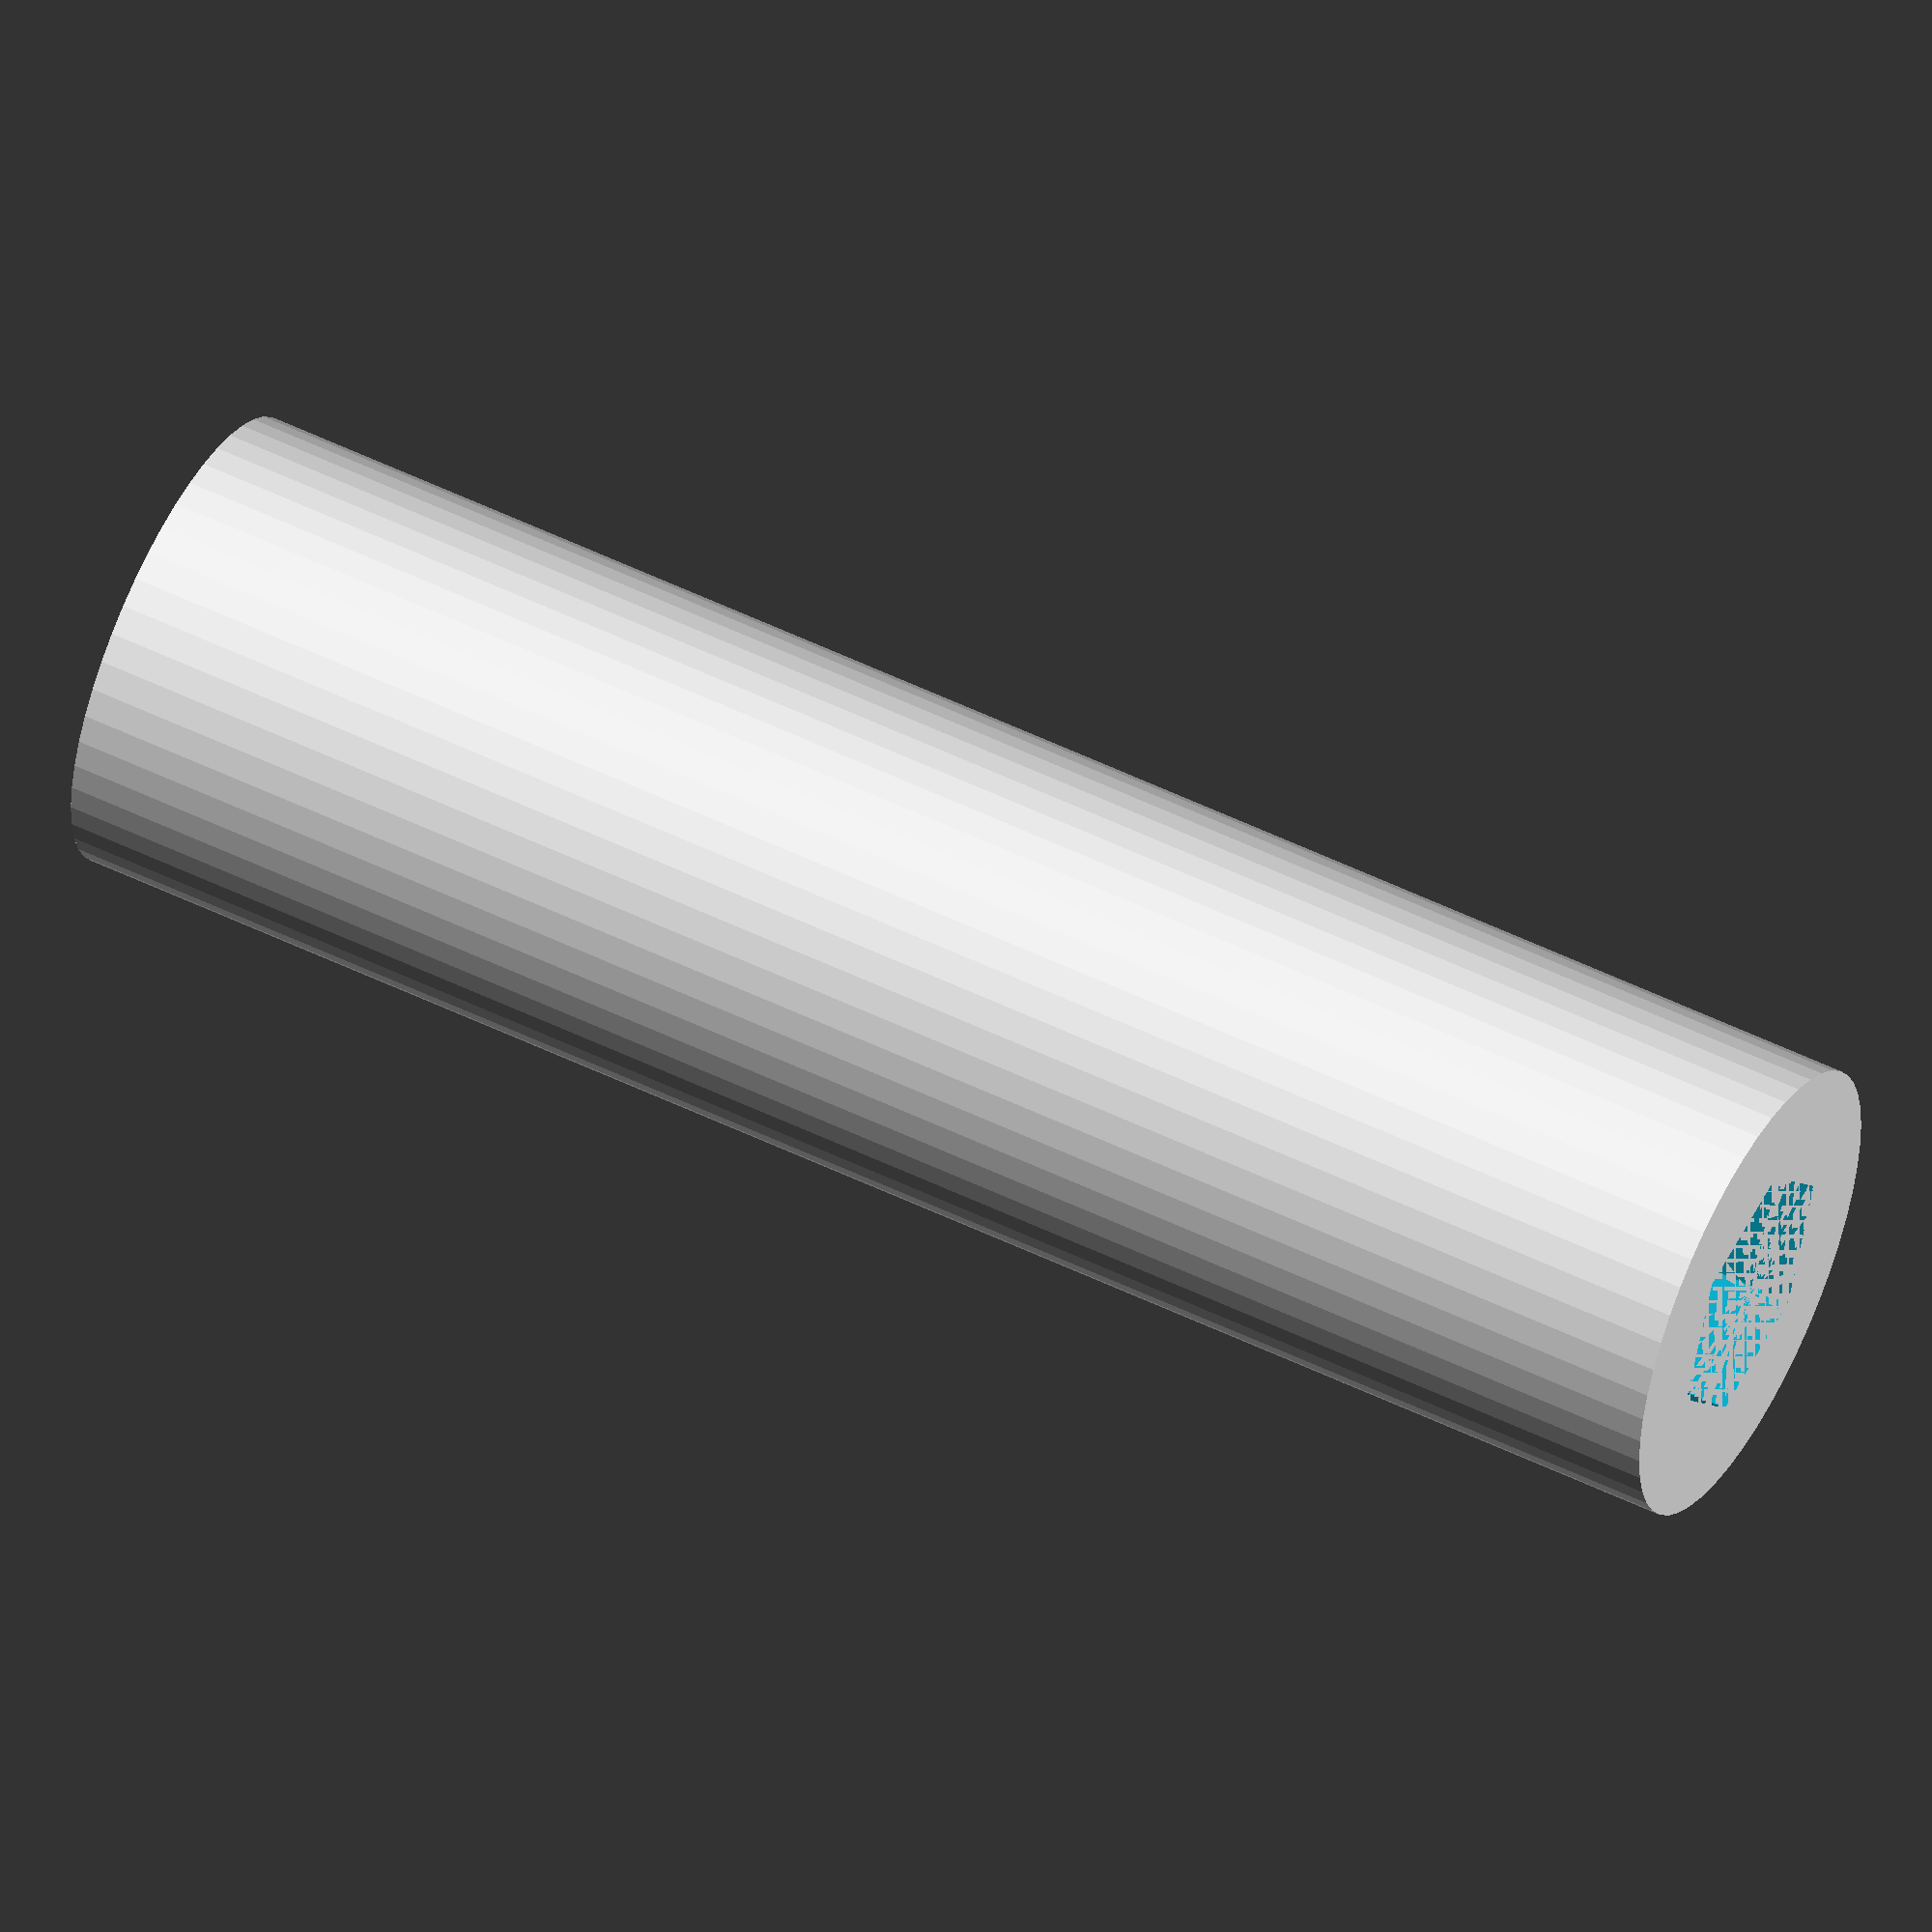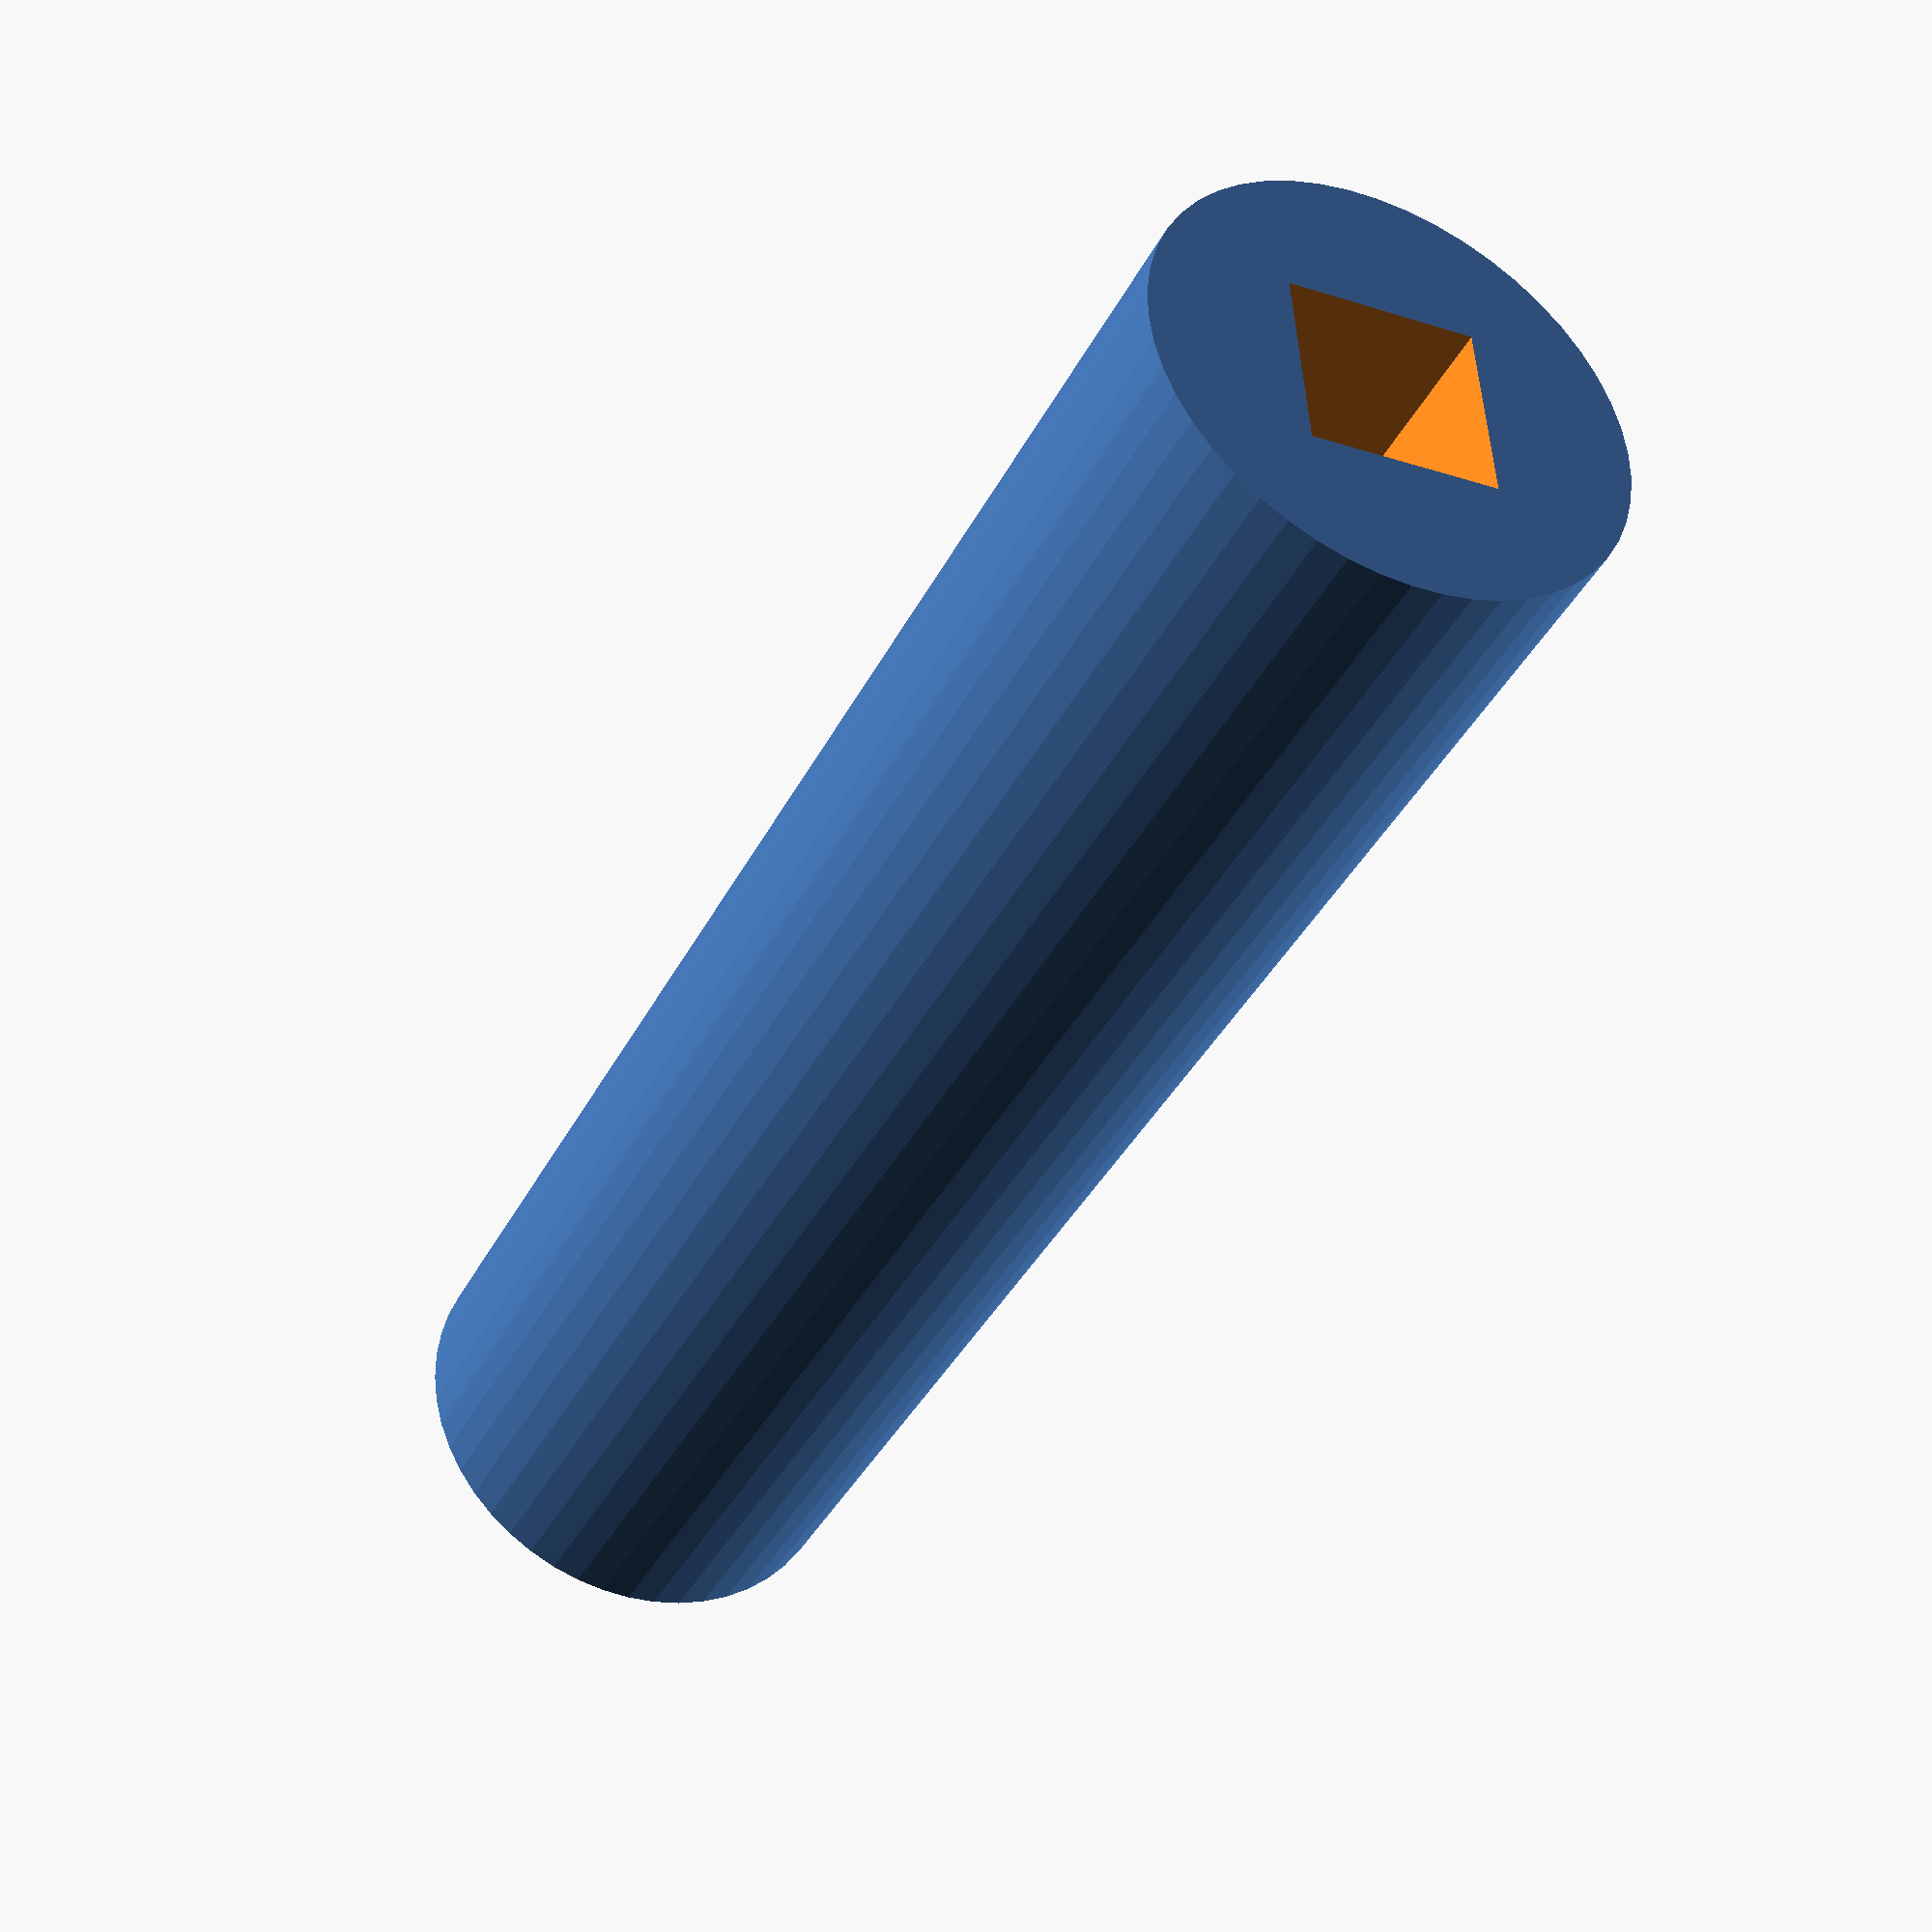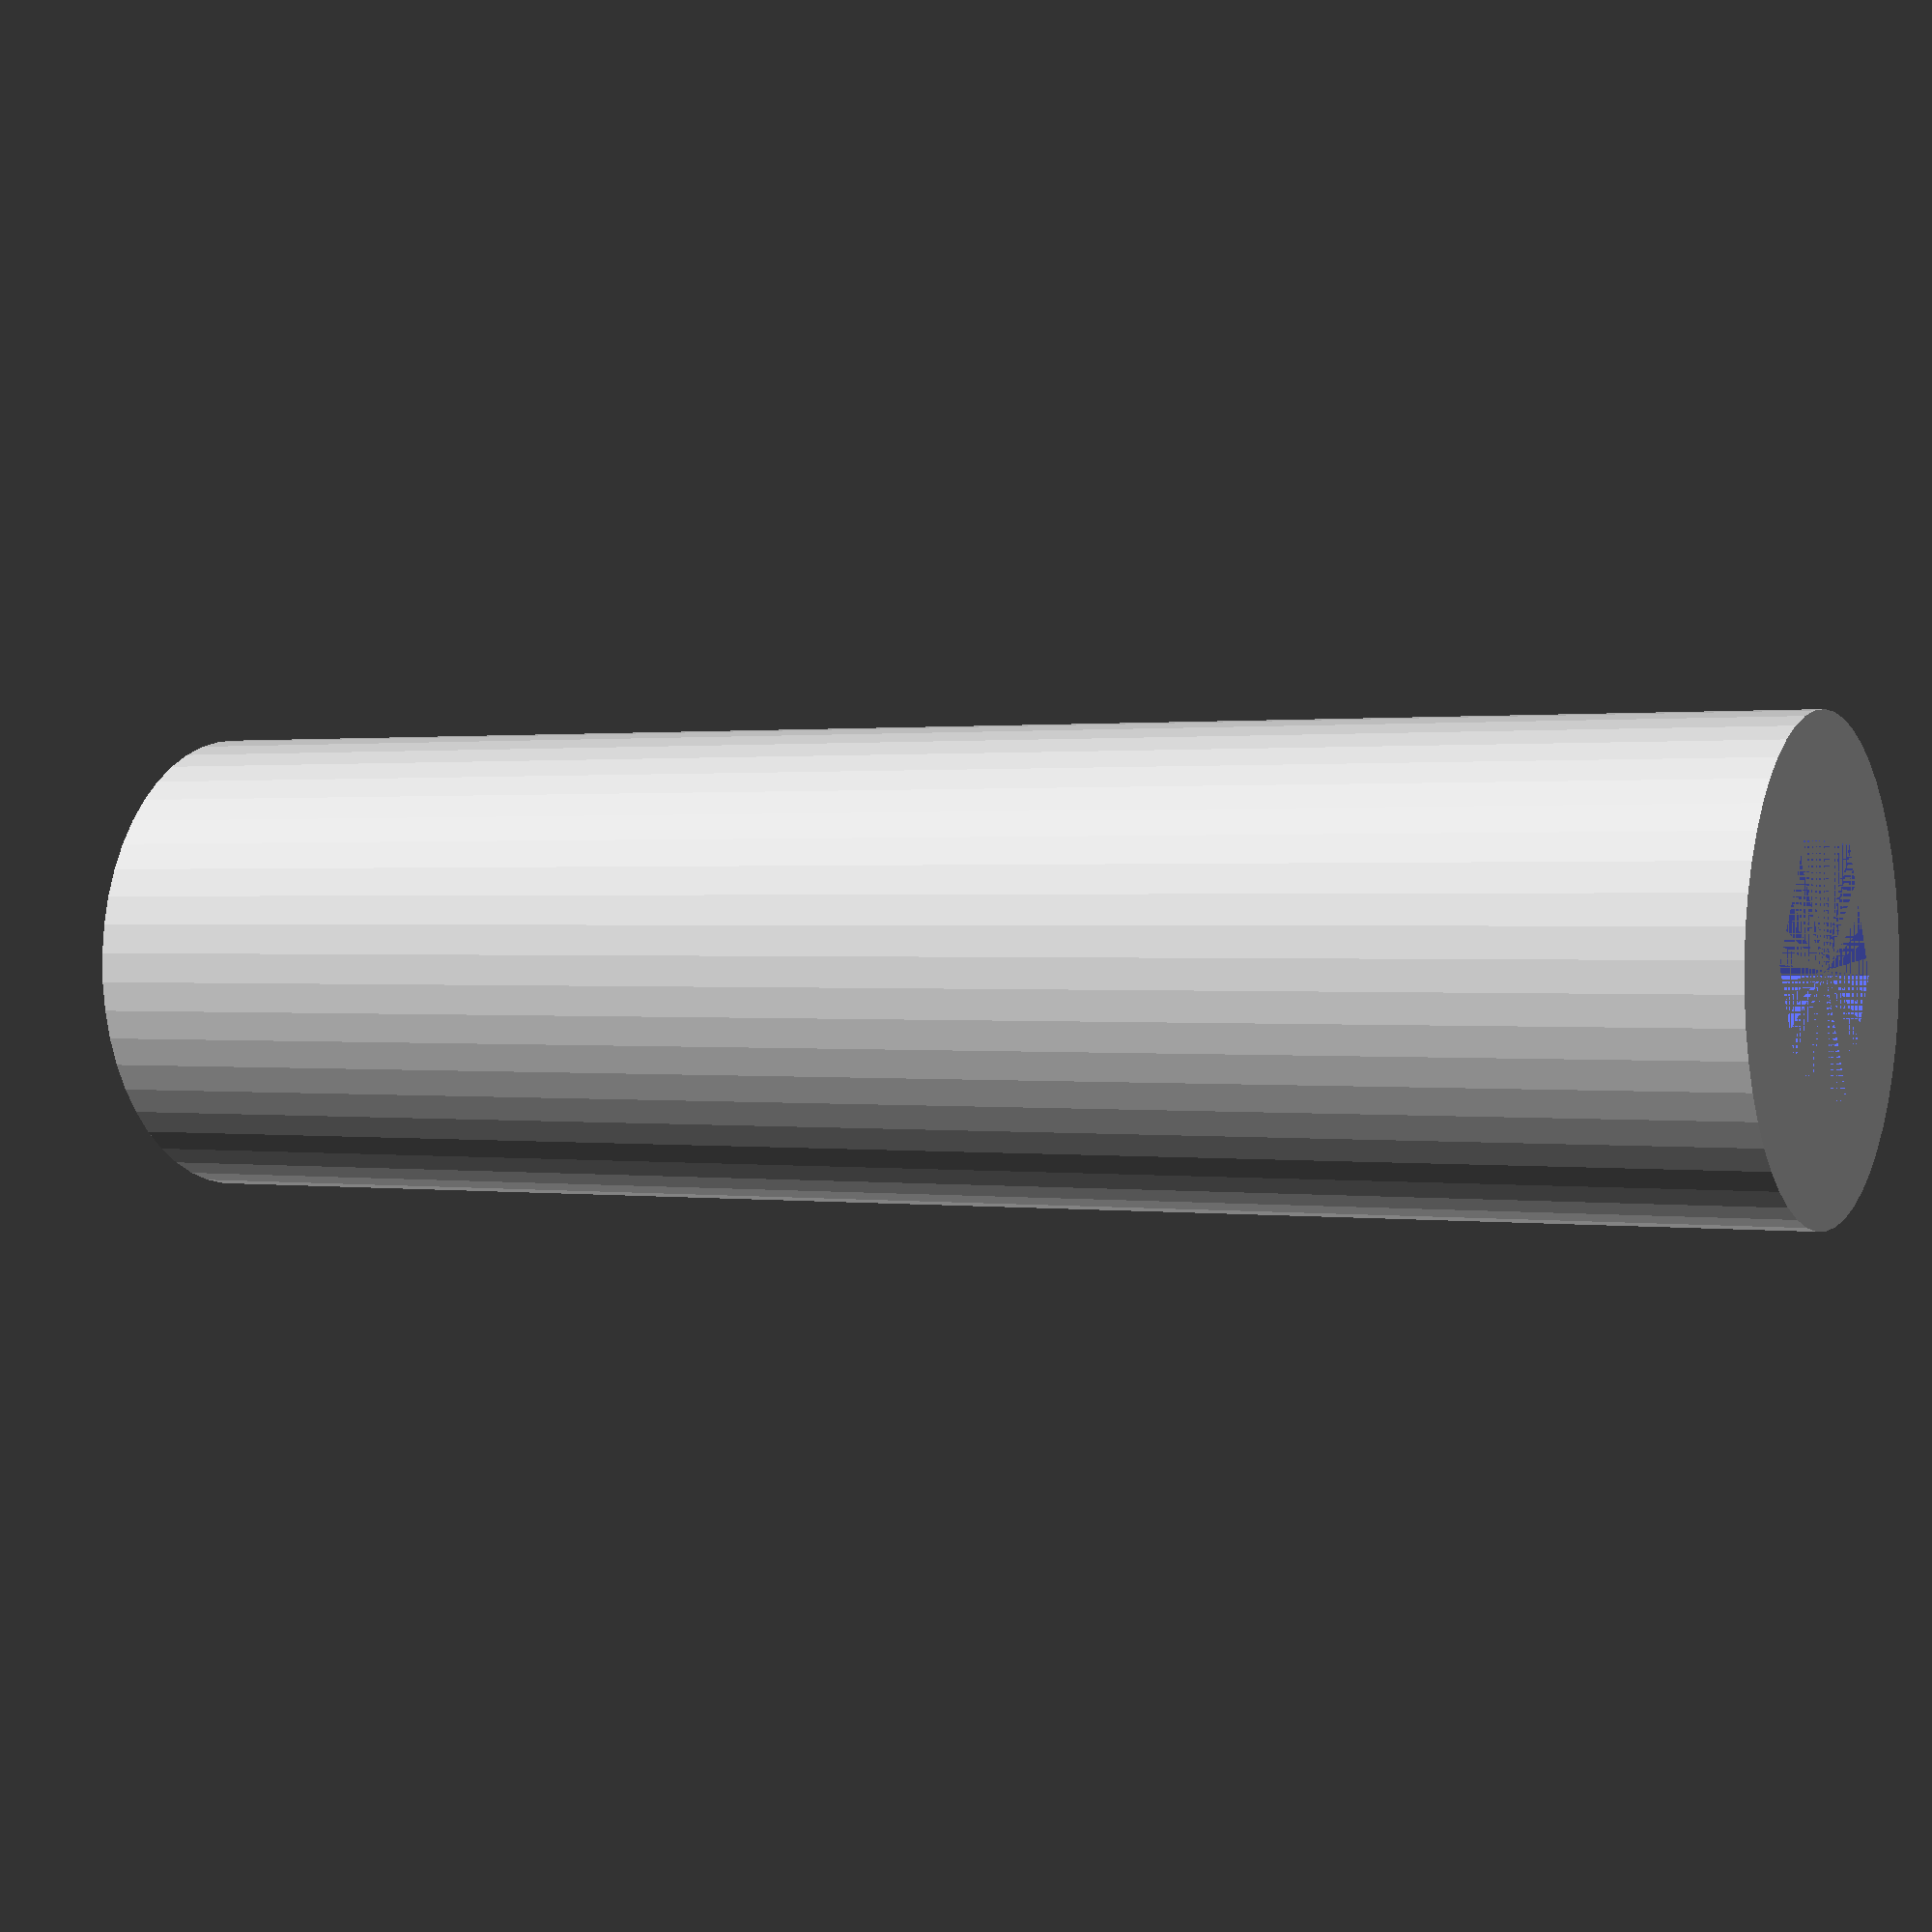
<openscad>
/*

Design to create a coffee grinder adapter for my drill

All sizes are in mm
 */

// Top
//     <     outer diameter top    >
//      ___________________________
//     |____                   ____| <outer_height_top
//         |   (hole width)    |     <inner_height_top
//         |________| |________|     <inner_height_top
//          <inner diameter top>

FN = 50;

inner_diameter_top = 54;
outer_diameter_top = 66;
inner_height_top = 15;
outer_height_top = 3;
// These are the holes in the inner diameter cylinder that
// keep the whole thing in place
hole_width_top = 3;
hole_height_top = 10;
hole_depth_top = 1;


// The hole for the adapter
diameter_hole = 13.5;
// Slight modification
_diameter_hole = diameter_hole - 0.5;
// The width of the bar that is used to drive the grinder
width_driver_grinder = 5;
width_driver_drill = 7.5;
height_driver_grinder = 24;


module grinder_top() {
    /*
    Here we define the top for the grinder. It should have all the same dimensions as the original one
     */
    difference() {
        union() {
            translate([0, 0, inner_height_top]) {
                cylinder(h = outer_height_top, d = outer_diameter_top, $fn = FN);}
            cylinder(h = inner_height_top, d = inner_diameter_top, $fn = FN);
        };

        cylinder(h = inner_height_top + outer_height_top, d = diameter_hole);
        translate([inner_diameter_top / 2, 0, 0]) {
            cube([2 * hole_depth_top, hole_width_top, 2 * hole_height_top], center = true);
        };
        translate([0, inner_diameter_top / 2, 0]) {
            cube([hole_width_top, 2 * hole_depth_top, 2 * hole_height_top], center = true);
        };
        translate([- inner_diameter_top / 2, 0, 0]) {
            cube([2 * hole_depth_top, hole_width_top, 2 * hole_height_top], center = true);
        };
        translate([0, - inner_diameter_top / 2, 0]) {
            cube([hole_width_top, 2 * hole_depth_top, 2 * hole_height_top], center = true);
        };
    }
}


module grinder_adapter() {
    // Now we want to make the adapter between the grinder and the drilling machine
    difference() {
        cylinder(h = 2 * height_driver_grinder, d = _diameter_hole, $fn = FN);
        cube([width_driver_grinder, width_driver_grinder, 2 * height_driver_grinder], center = true);
        translate([0, 0, height_driver_grinder]){
            cylinder(h = height_driver_grinder, d = width_driver_drill, $fn=6);
        }
    }

}



//grinder_top();
grinder_adapter();

</openscad>
<views>
elev=127.1 azim=353.3 roll=242.4 proj=o view=solid
elev=219.1 azim=184.1 roll=24.9 proj=p view=solid
elev=179.4 azim=182.7 roll=243.0 proj=p view=solid
</views>
